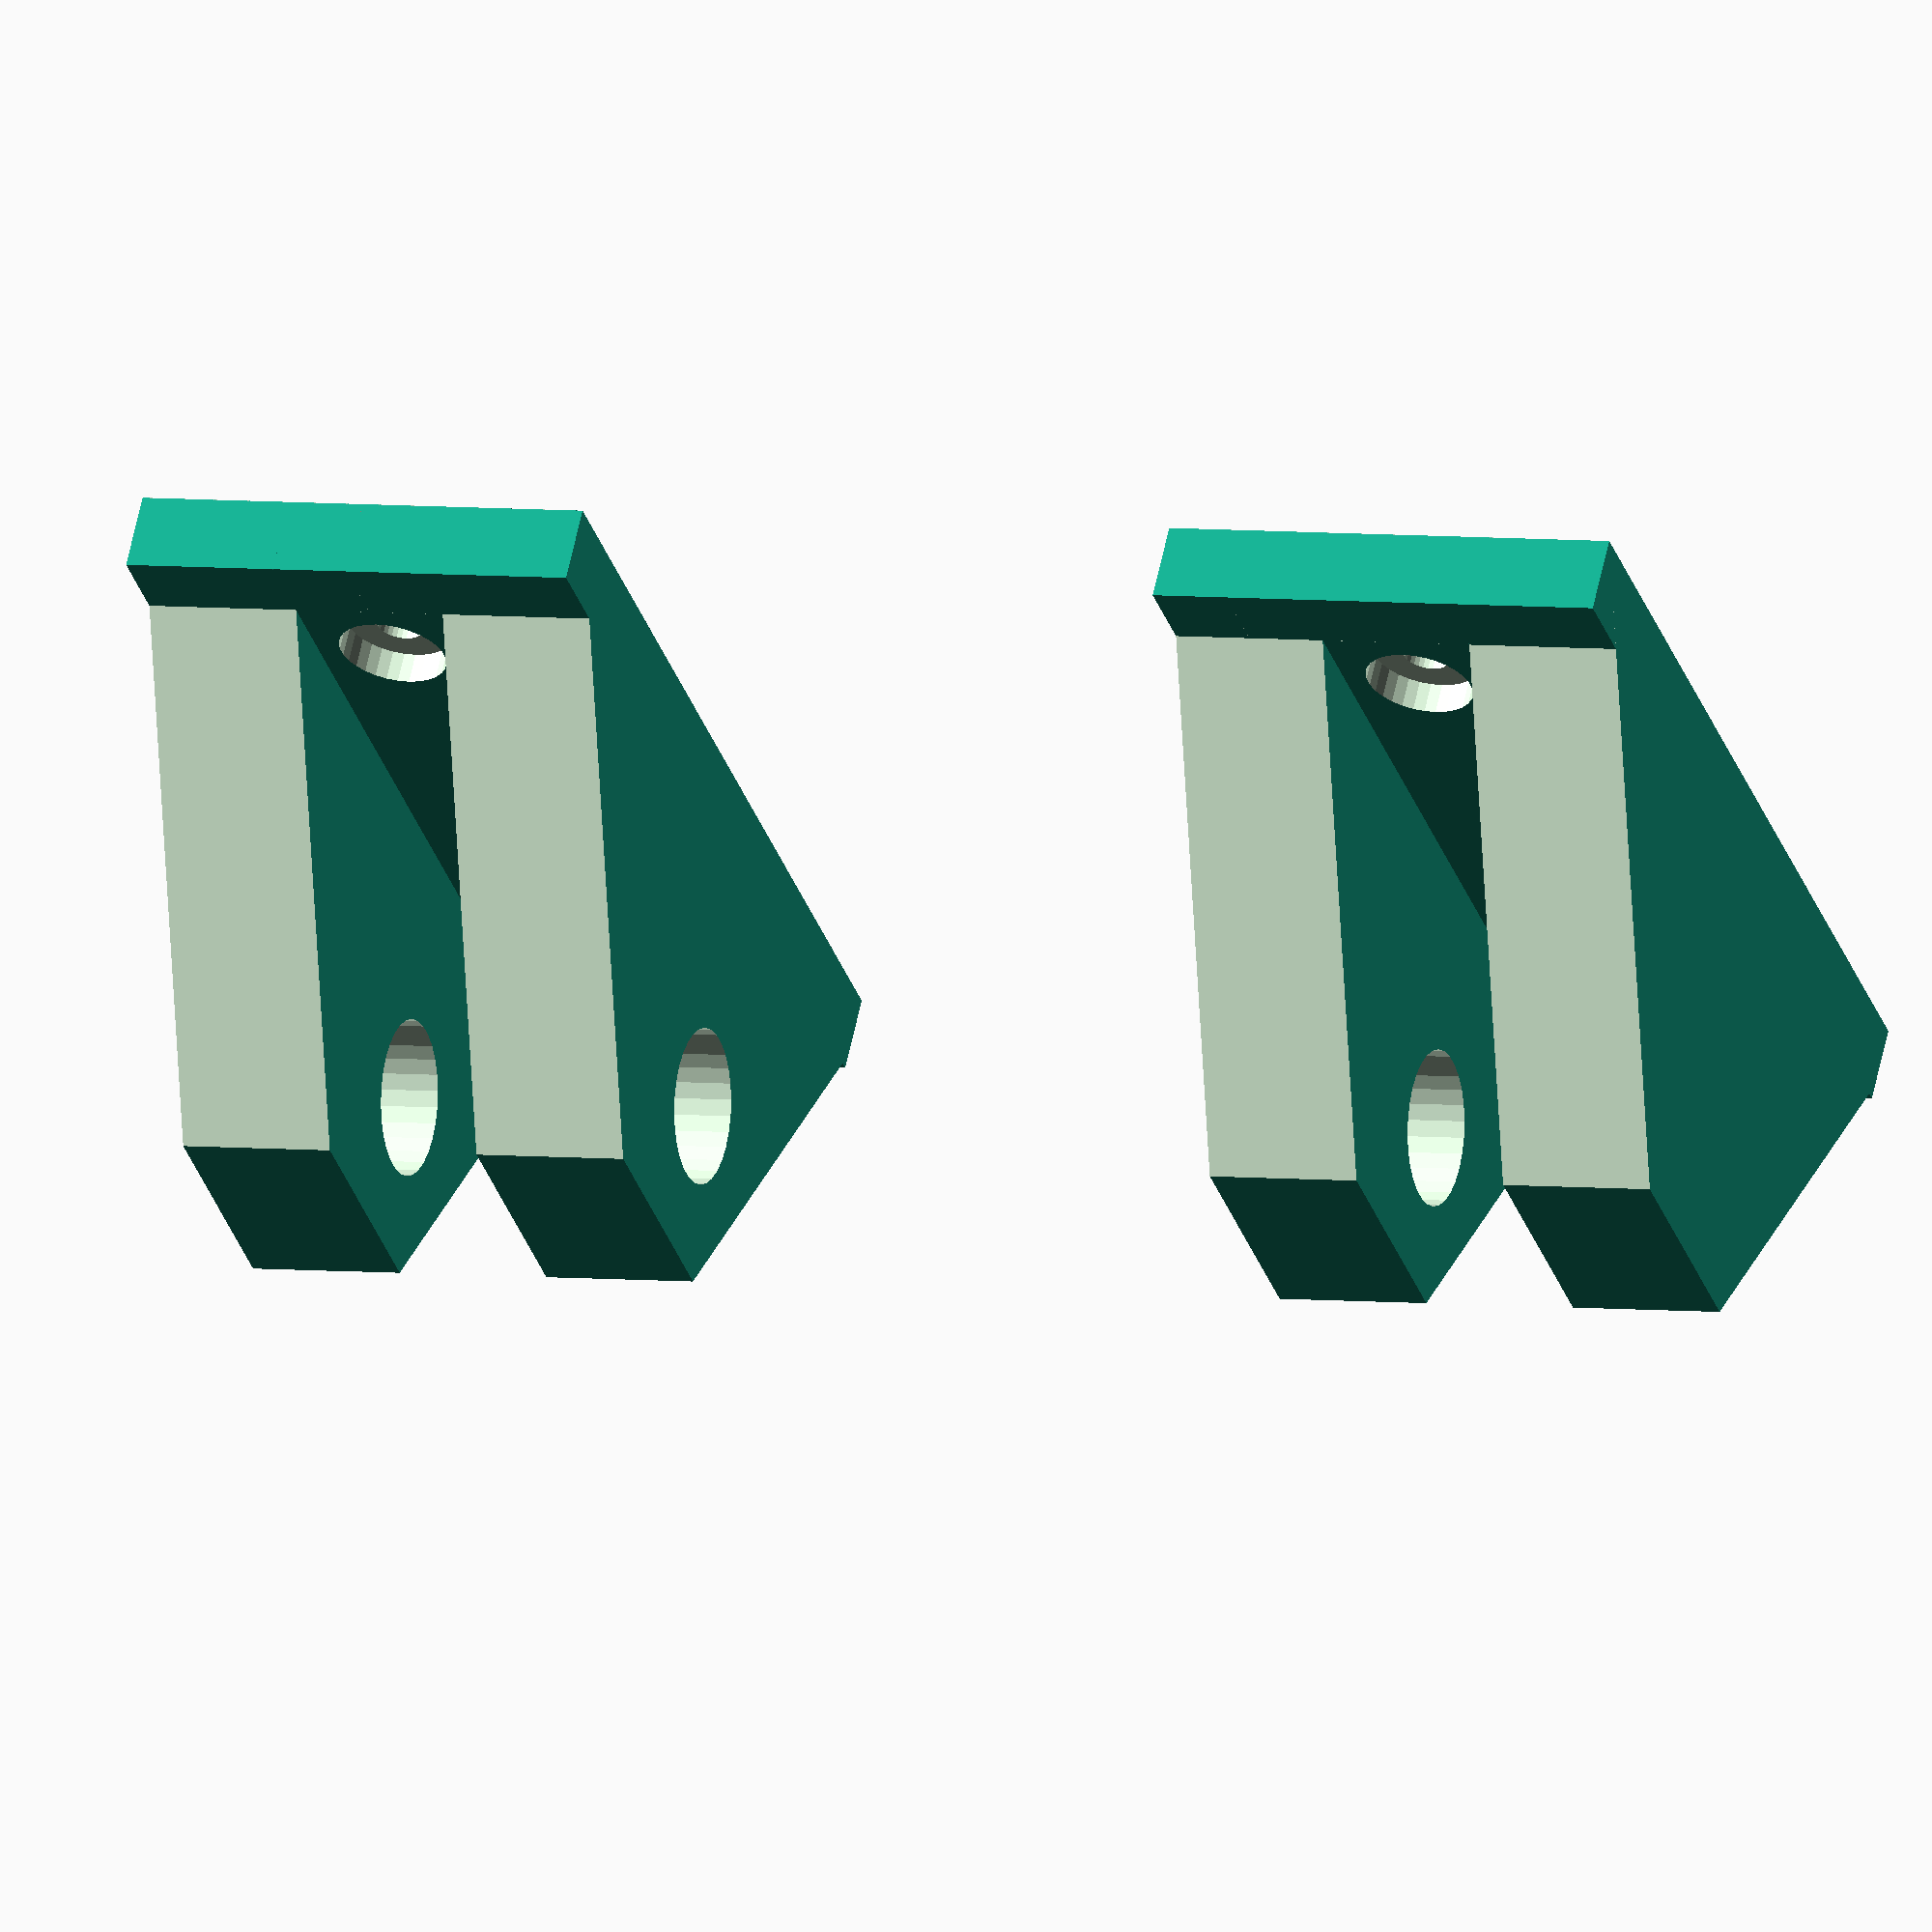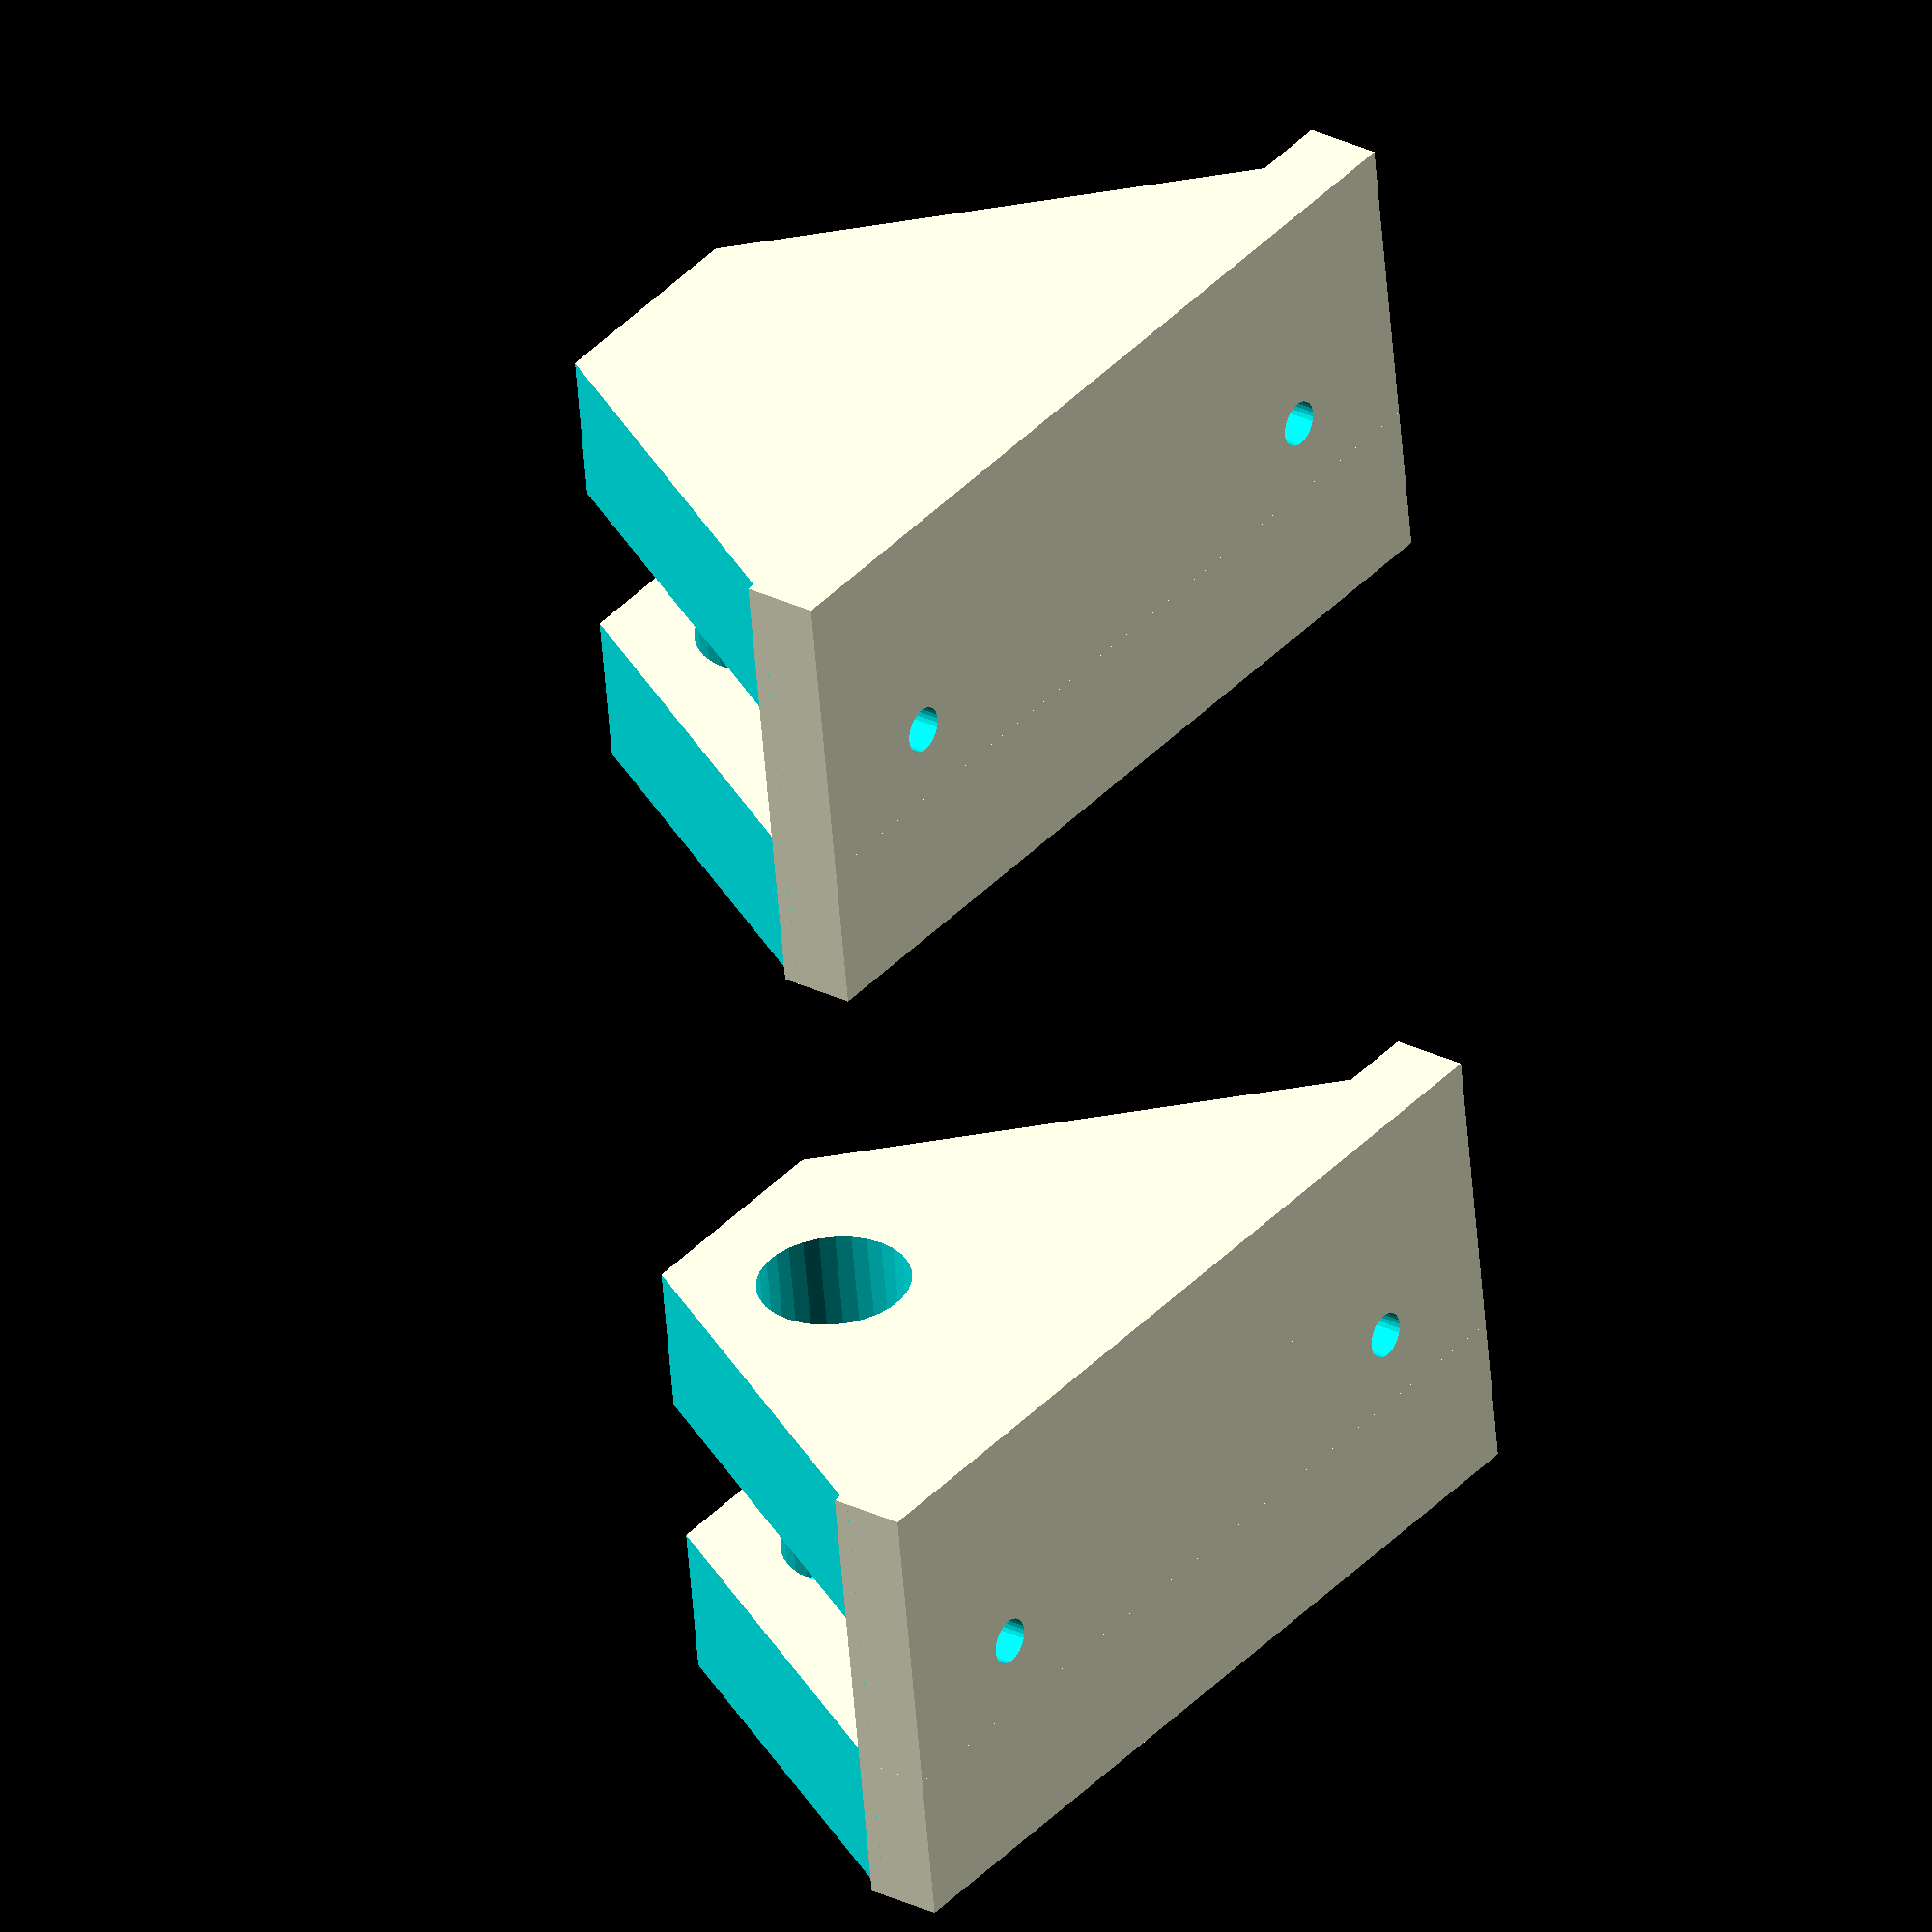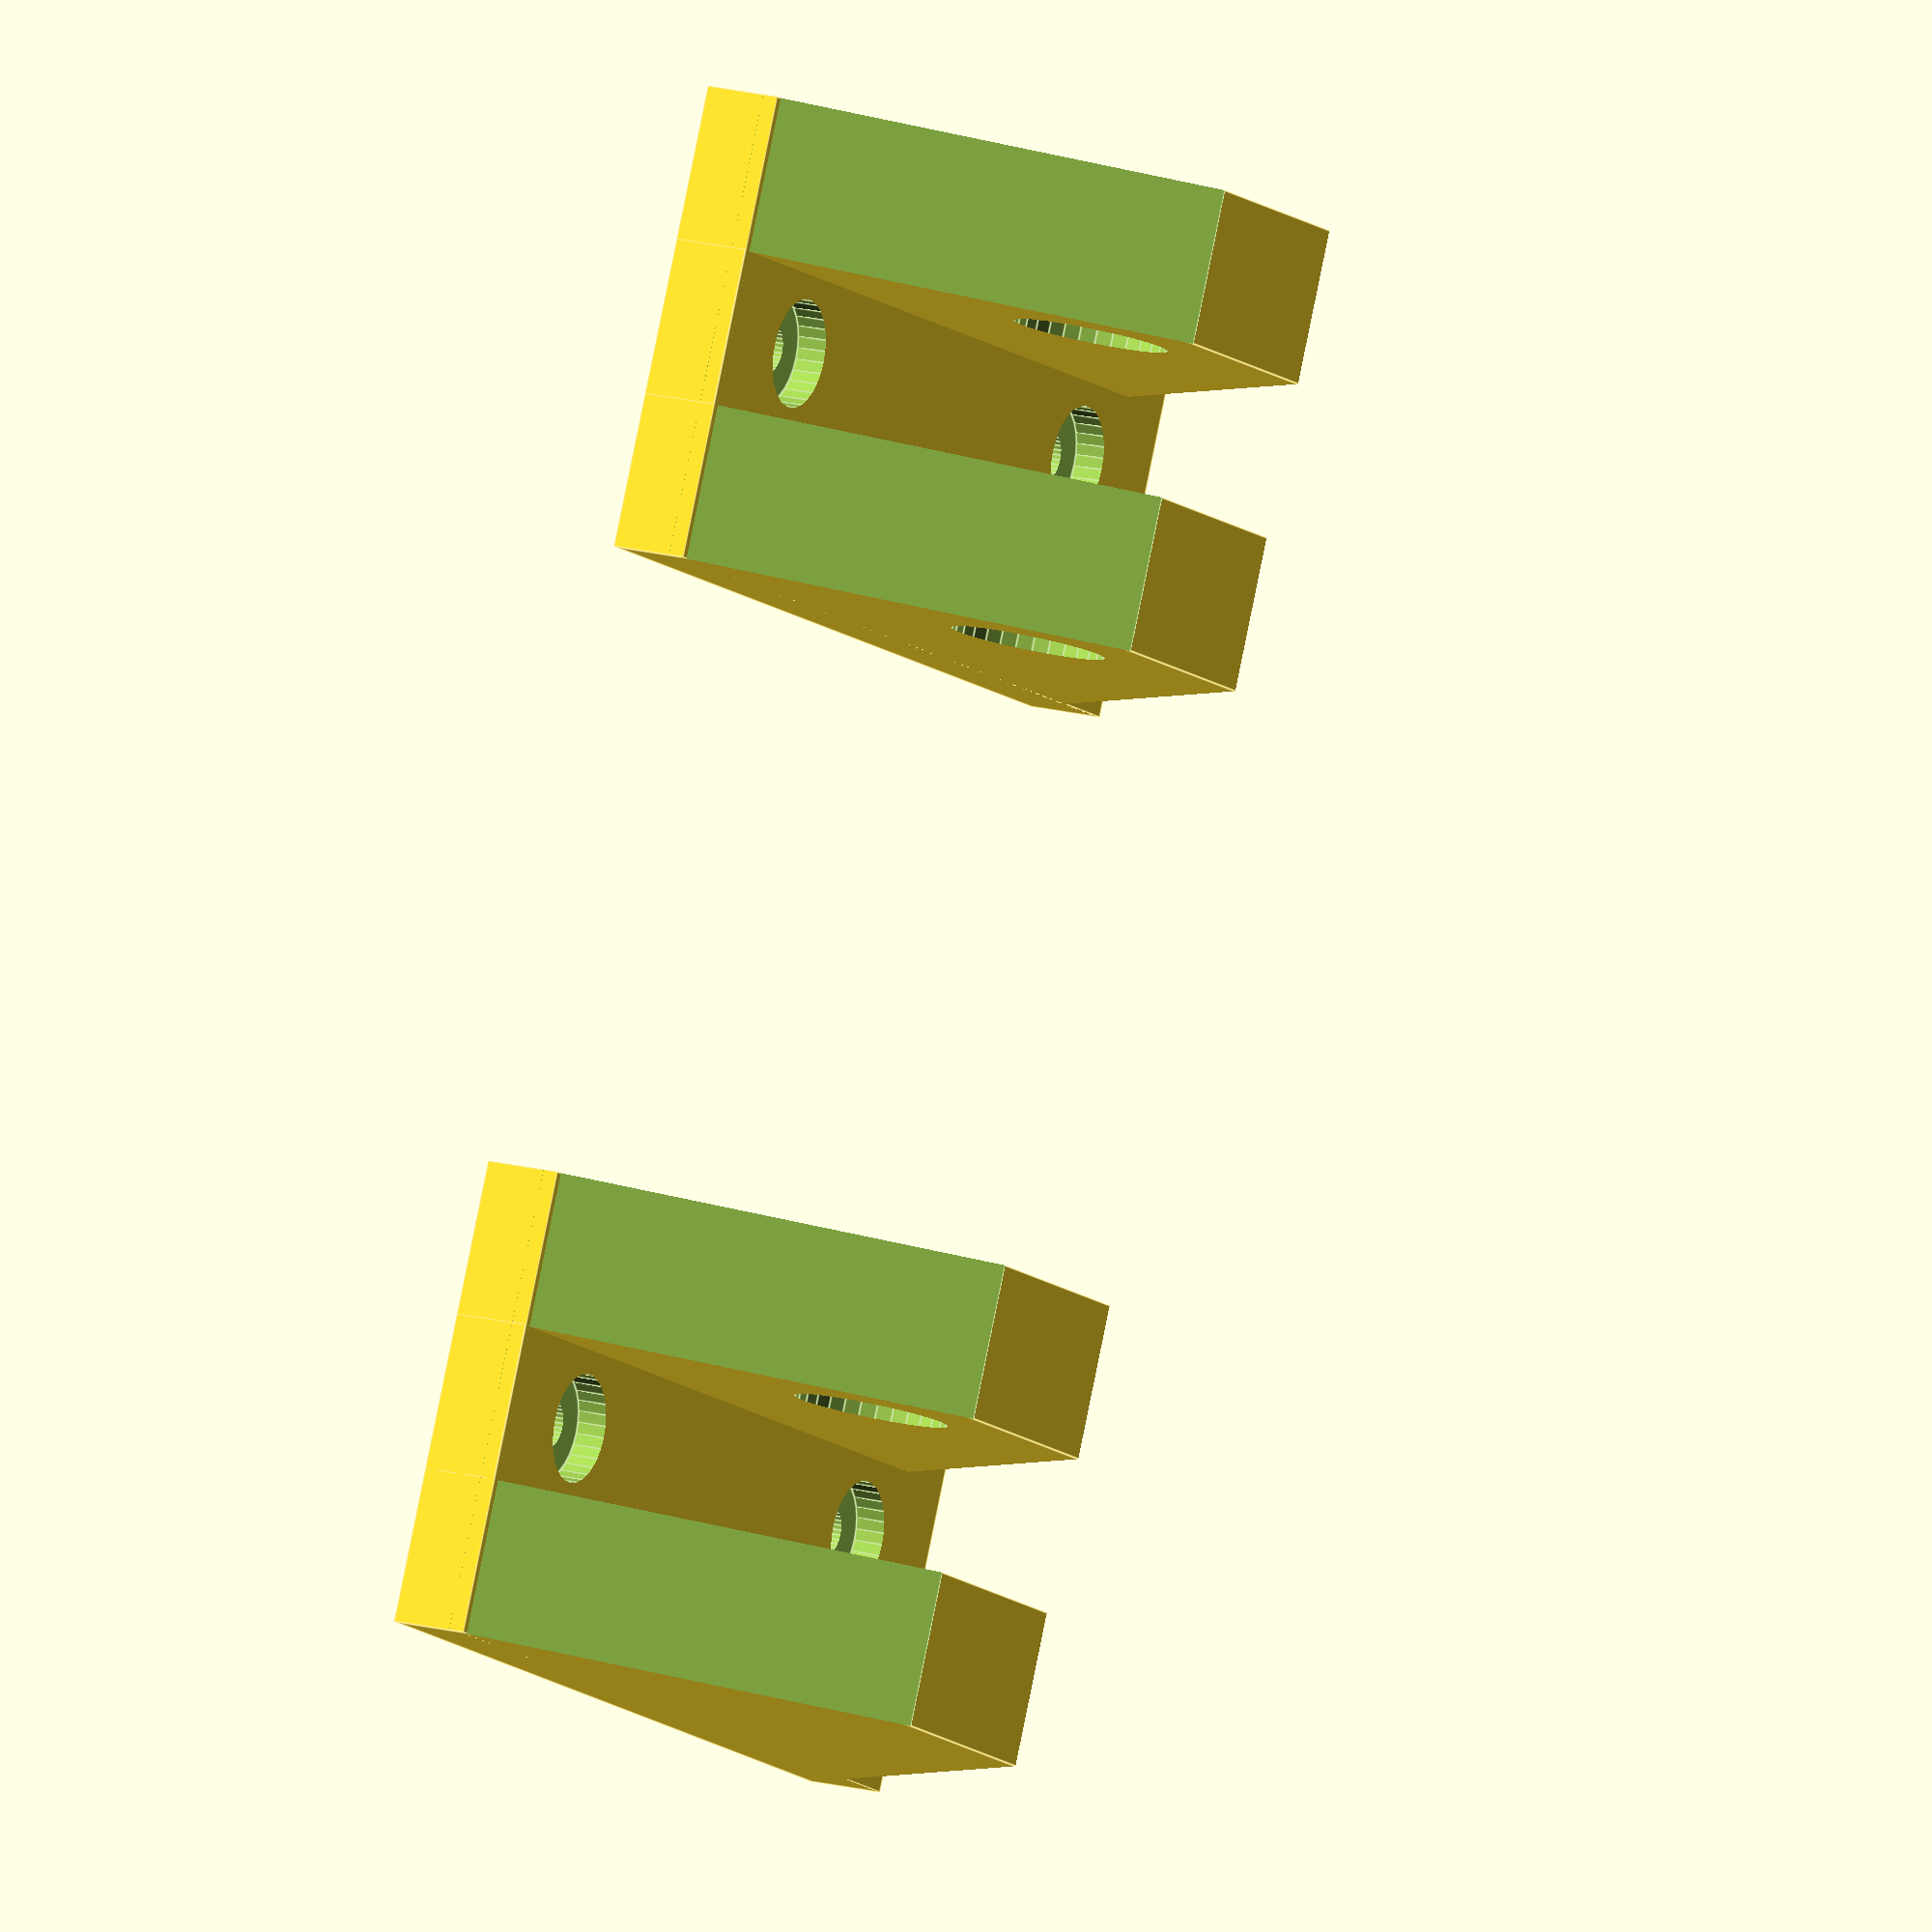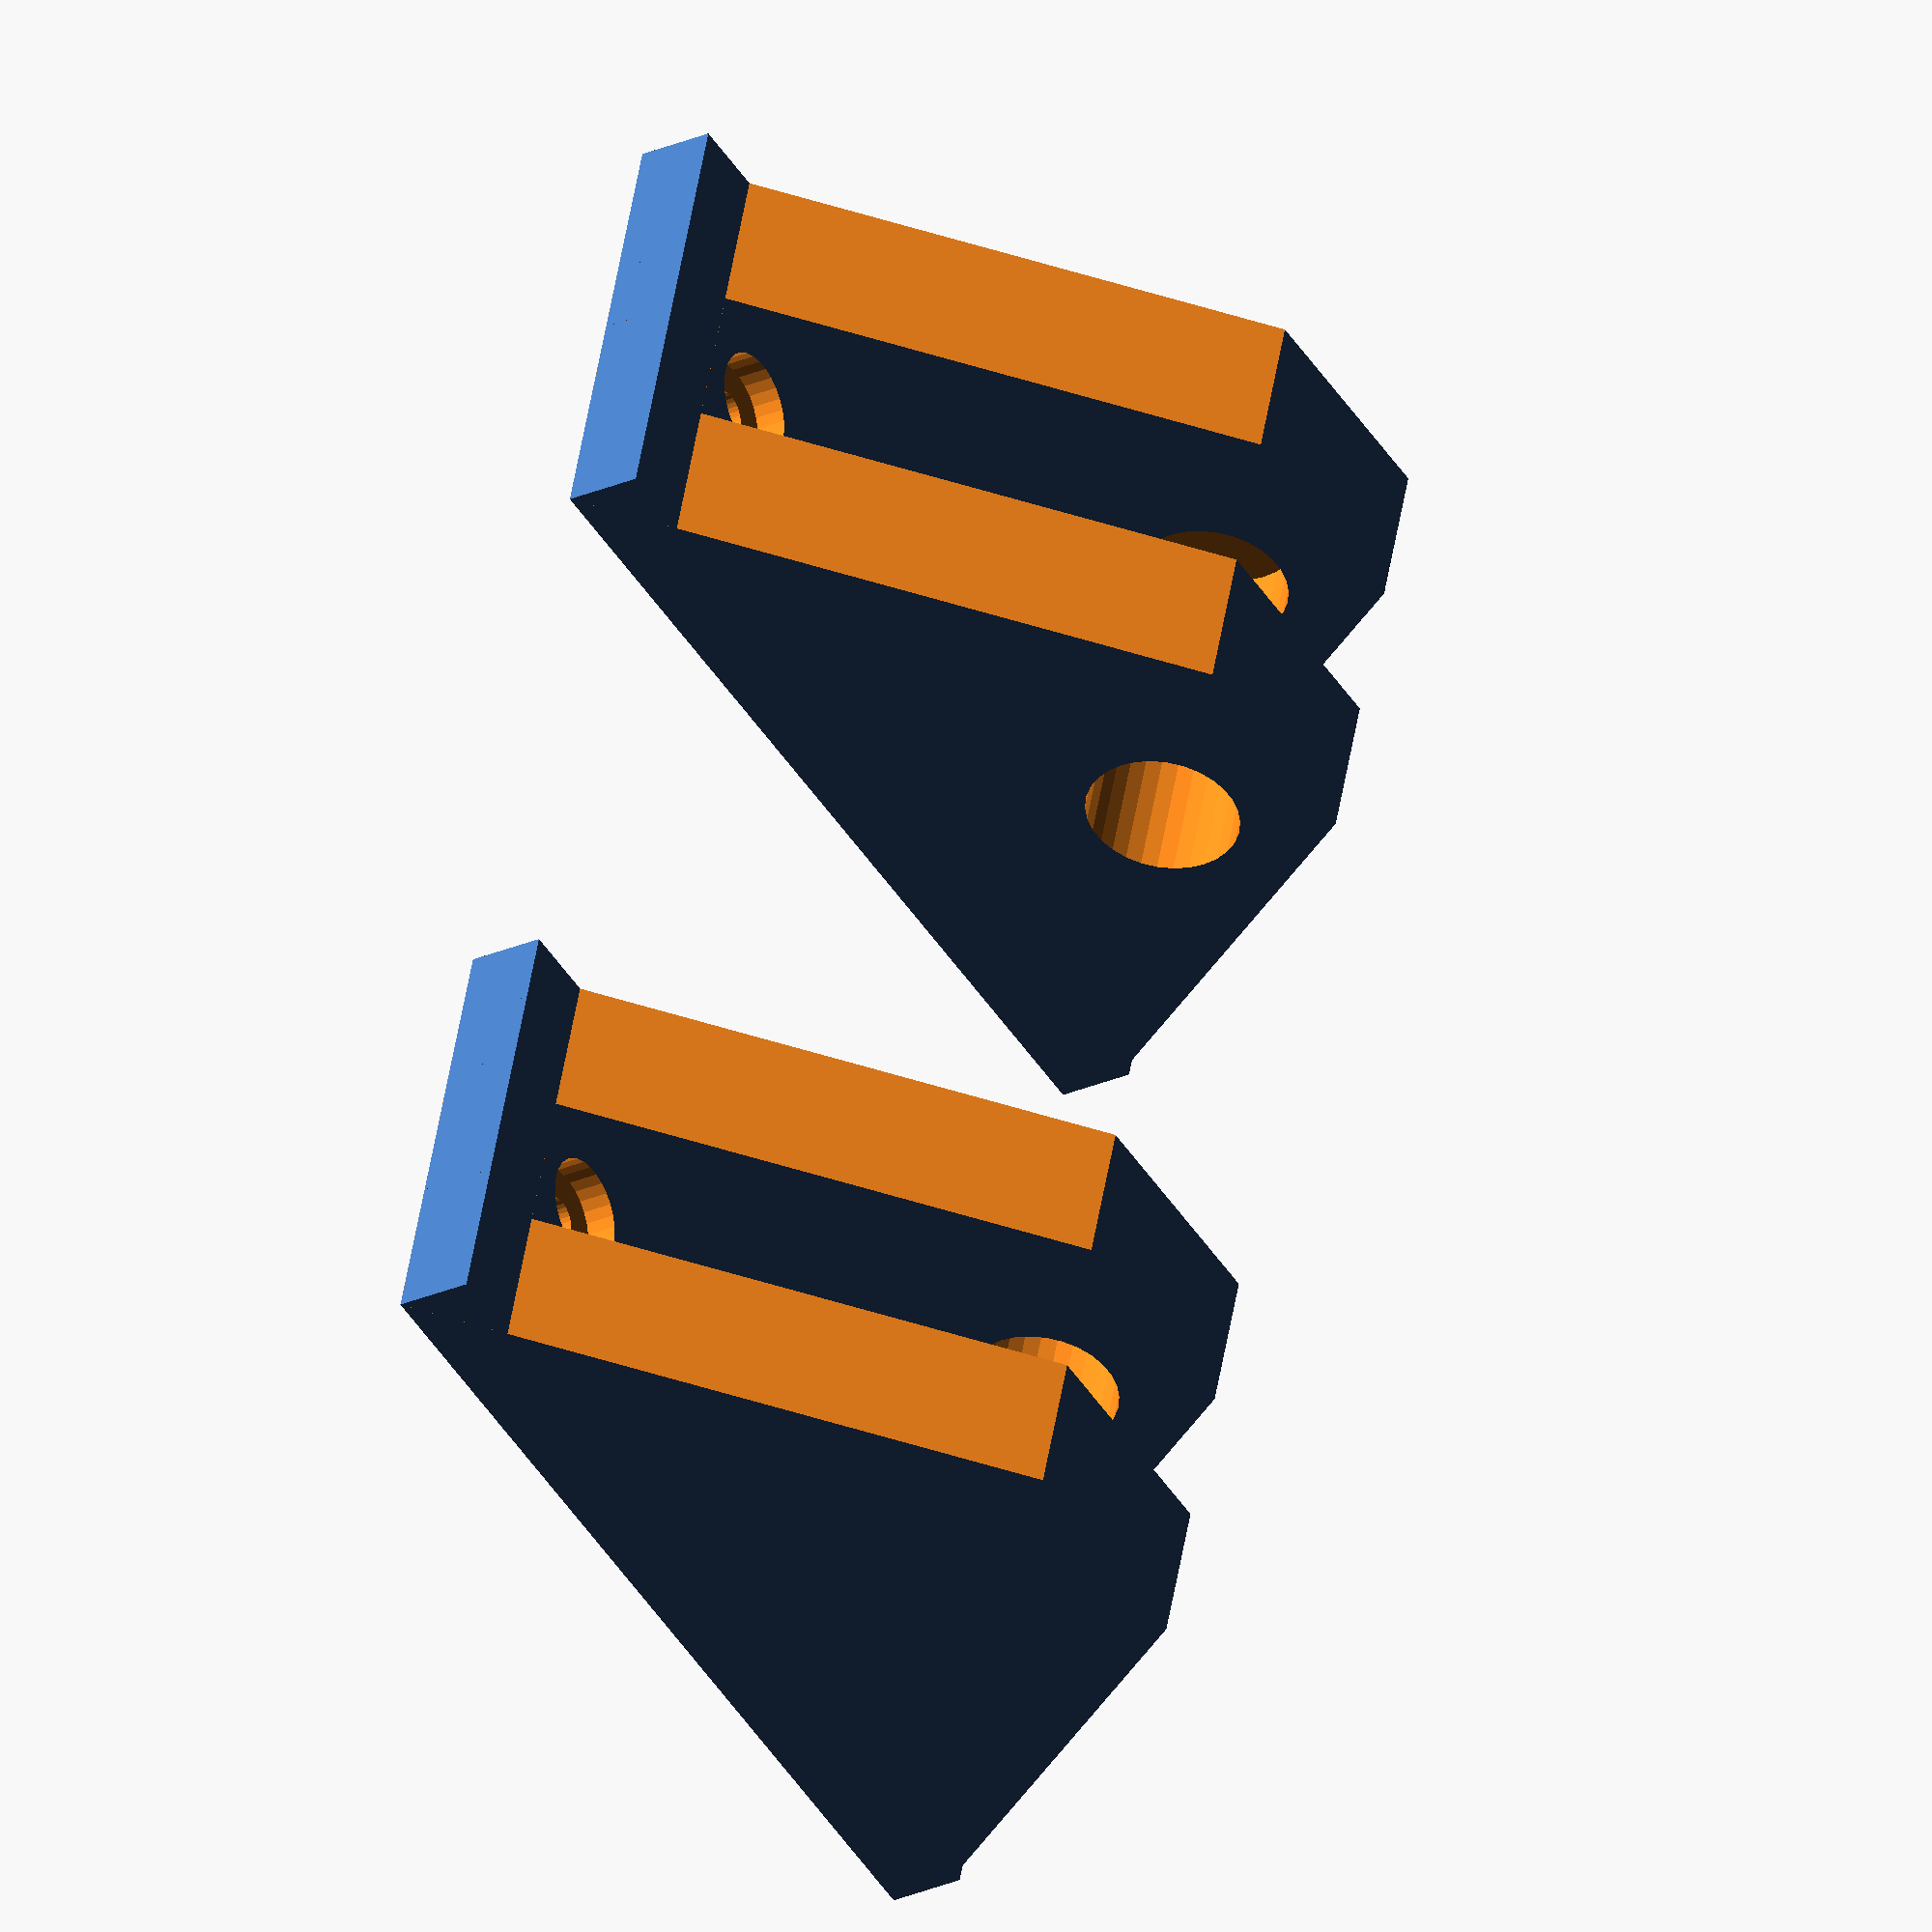
<openscad>
module triangle() {
    //side parts
    difference() {
        cube([60, 30, 10]);
        translate([0,0,-15])
            rotate([0,0,45])
                cube([60, 30, 30]);
        translate([45,30,-15])
            rotate([0,0,-60])
                cube([60, 30, 30]);
        }
}

module poklicka() {
    //side parts with bottom and holes
    difference() {
        union() {
            cube([60, 30, 5]);
            translate([0, 10,  0]) rotate([90, 0, 0] ) triangle();
            translate([0, 30, 0]) rotate([90, 0, 0] ) triangle();
        }
        translate([40, 5, 20]) rotate([-90, 0, 0]) cylinder( h=50, d=10, center=false, $fn=30);
        translate([10, 15, -10]) cylinder( h=20, d=3, center=false, $fn=30);
        
        //bottom holes
        translate([50, 15, -10]) cylinder( h=20, d=3, center=false, $fn=30);
        translate([10, 15, 3]) cylinder( h=20, d=7, center=false, $fn=30);
        translate([50, 15, 3]) cylinder( h=20, d=7, center=false, $fn=30);
    }
}

poklicka();
translate([0, 100, 0] ) mirror([0, 1, 0]) poklicka();
</openscad>
<views>
elev=119.1 azim=252.4 roll=167.9 proj=o view=wireframe
elev=332.1 azim=7.5 roll=127.0 proj=o view=wireframe
elev=163.6 azim=24.3 roll=241.0 proj=o view=edges
elev=208.4 azim=196.4 roll=237.0 proj=o view=solid
</views>
